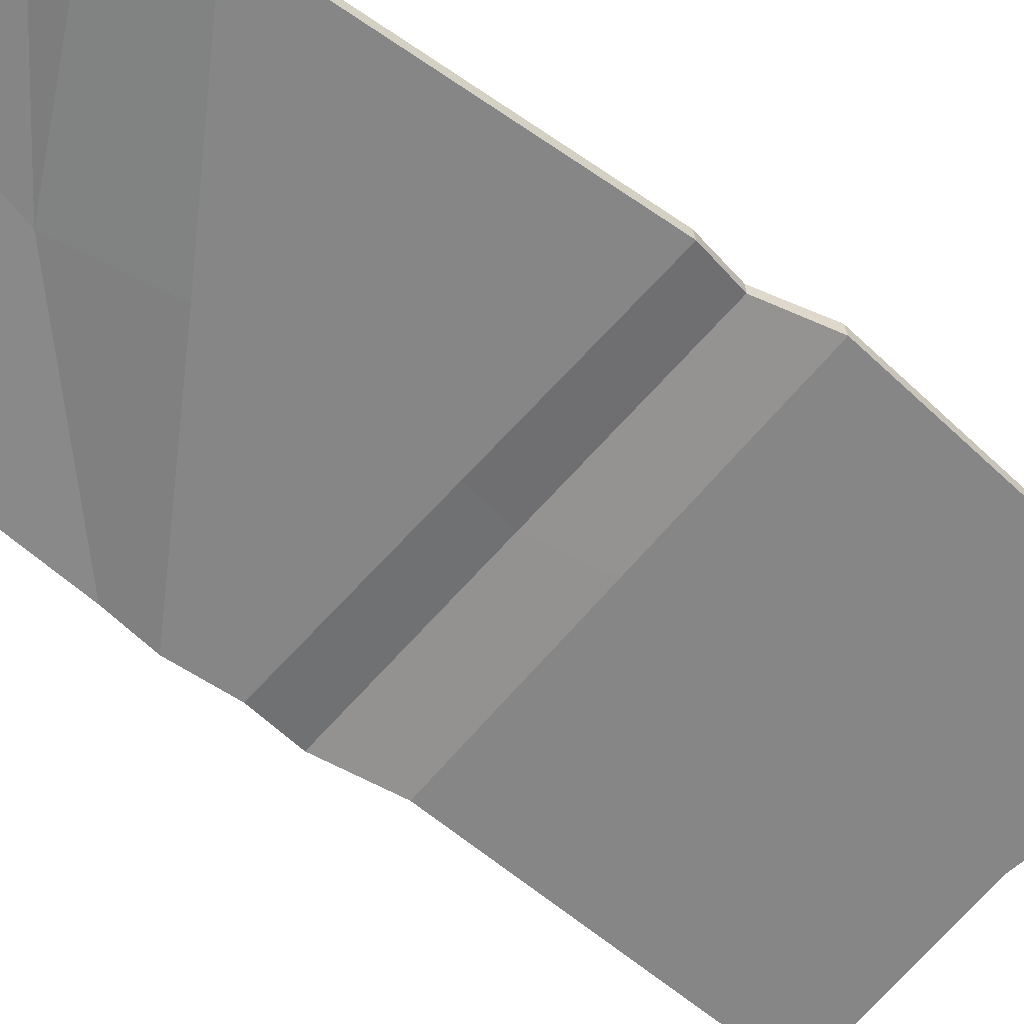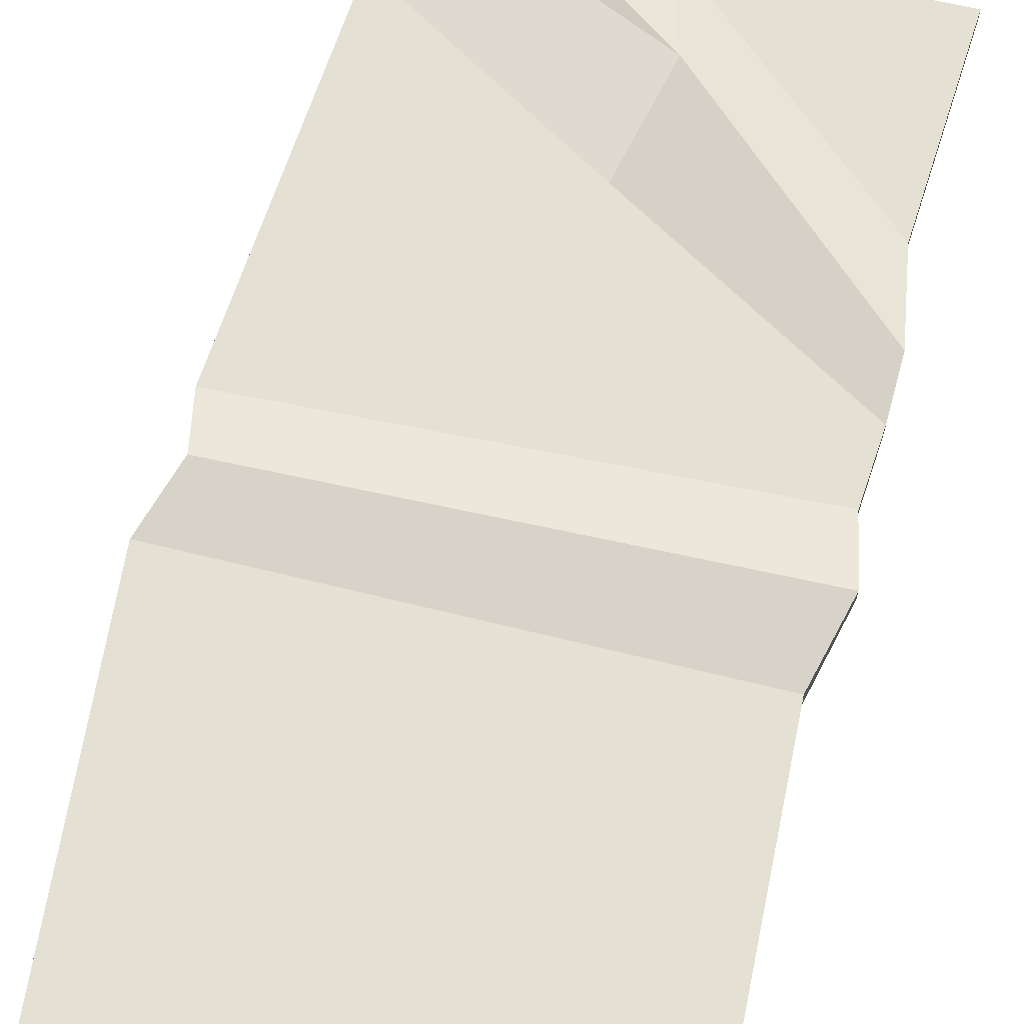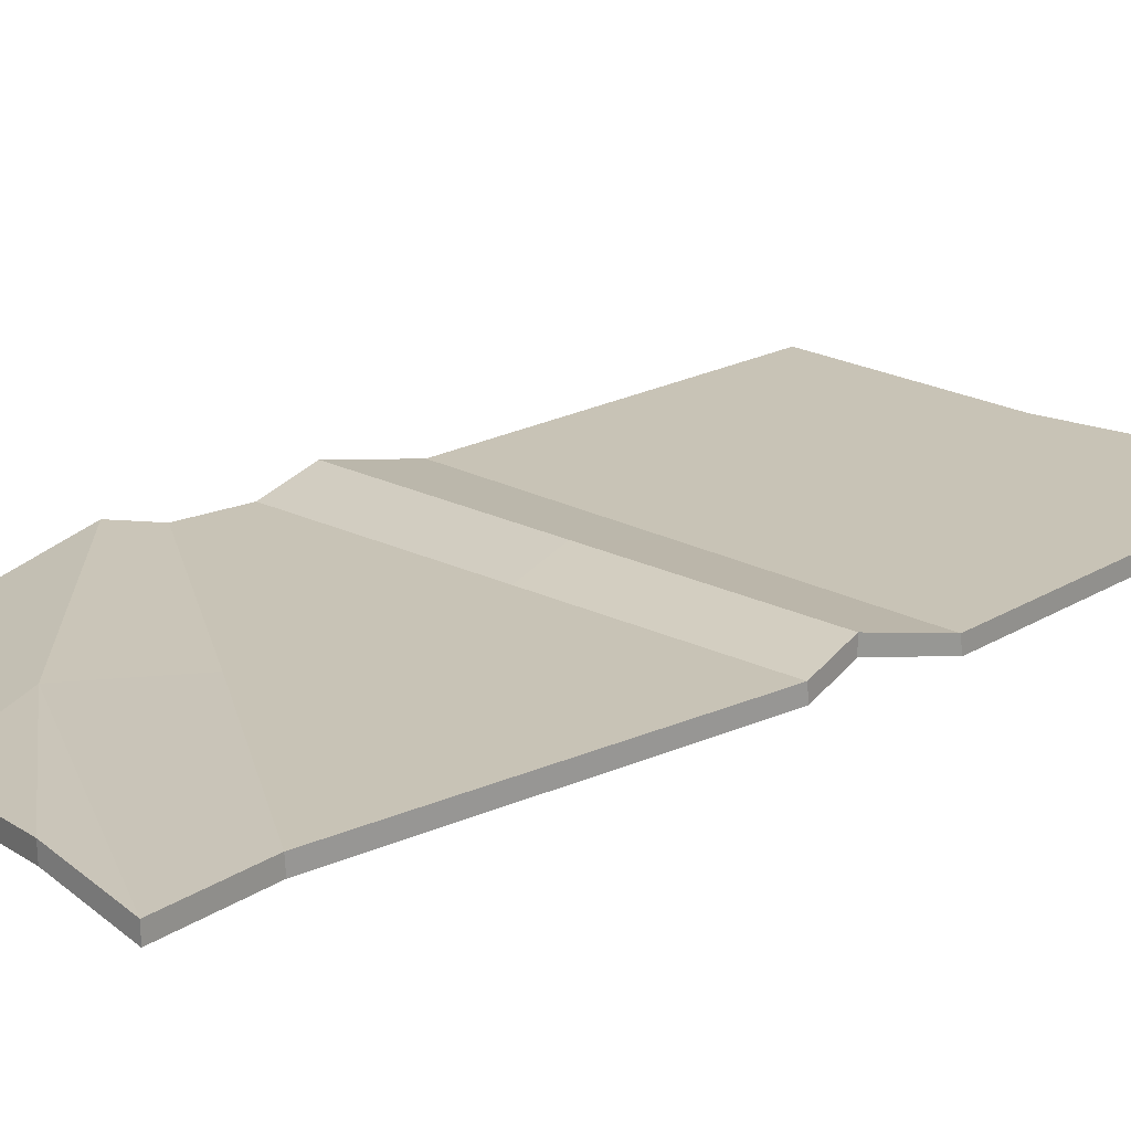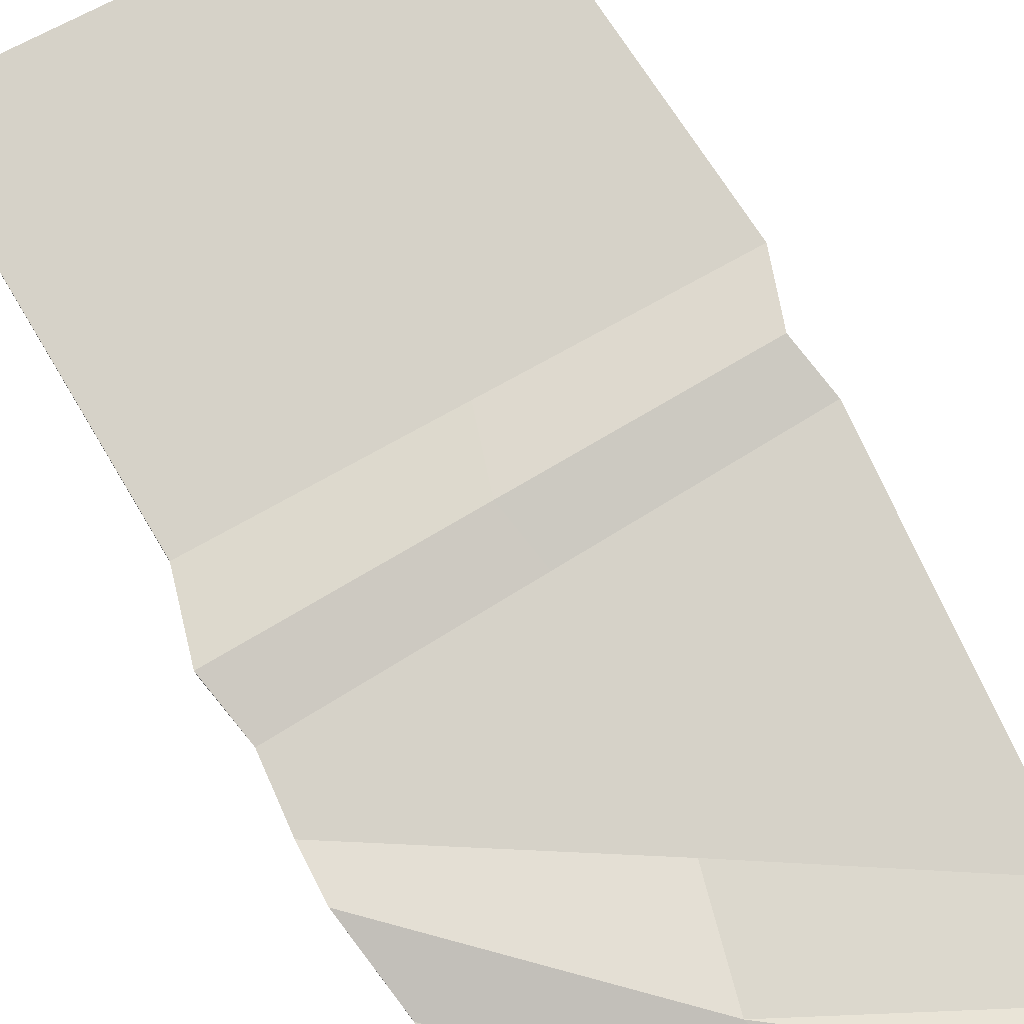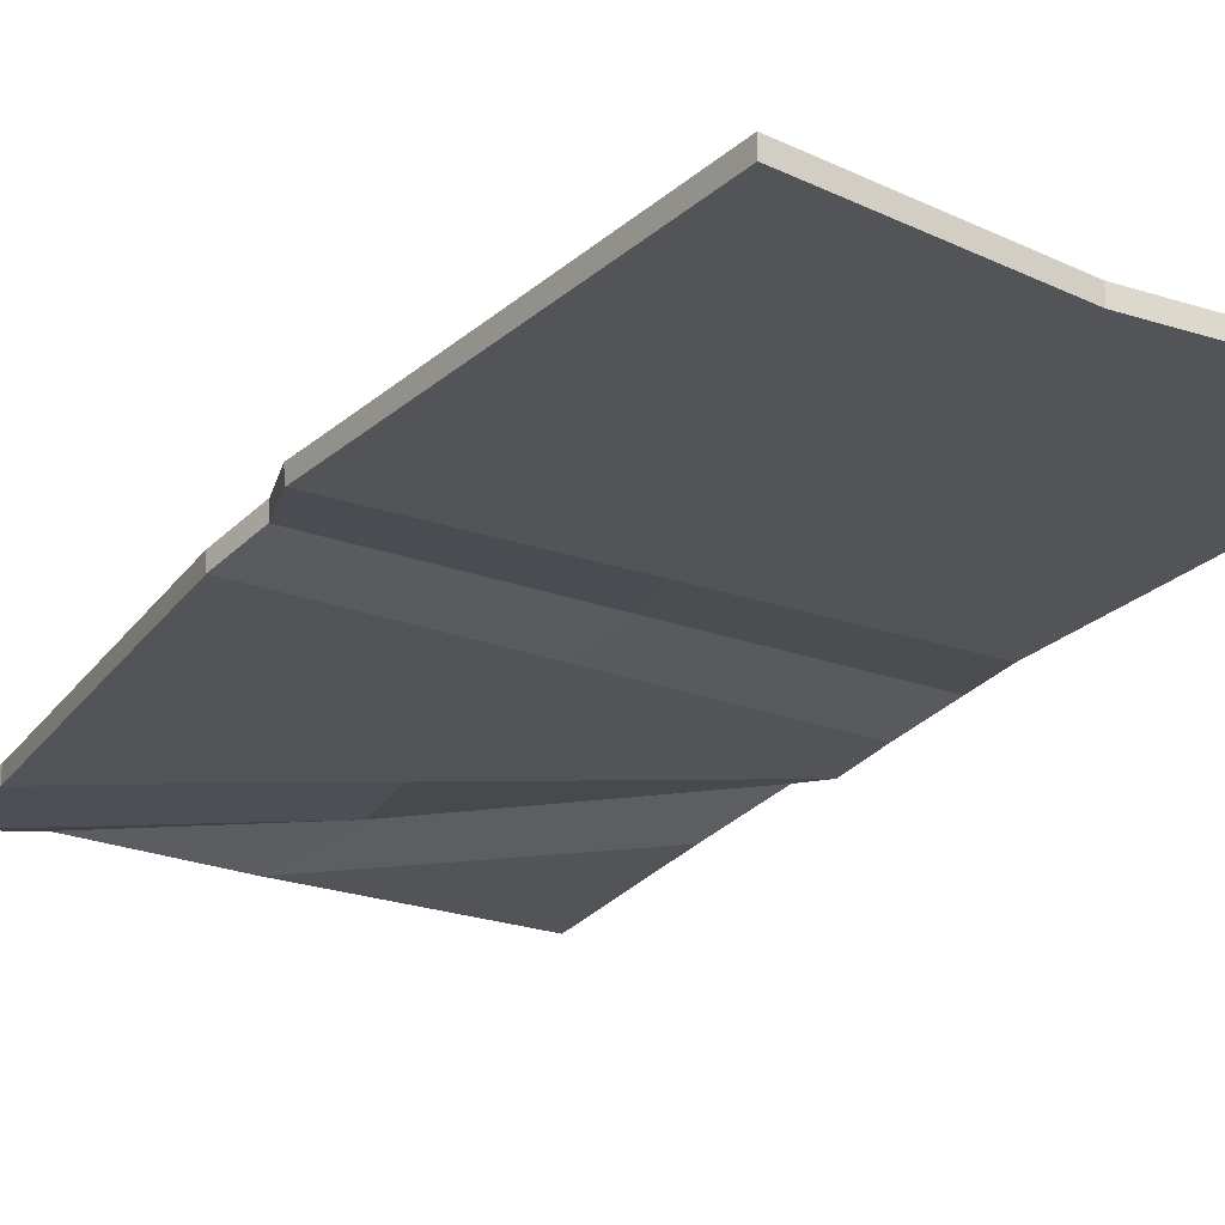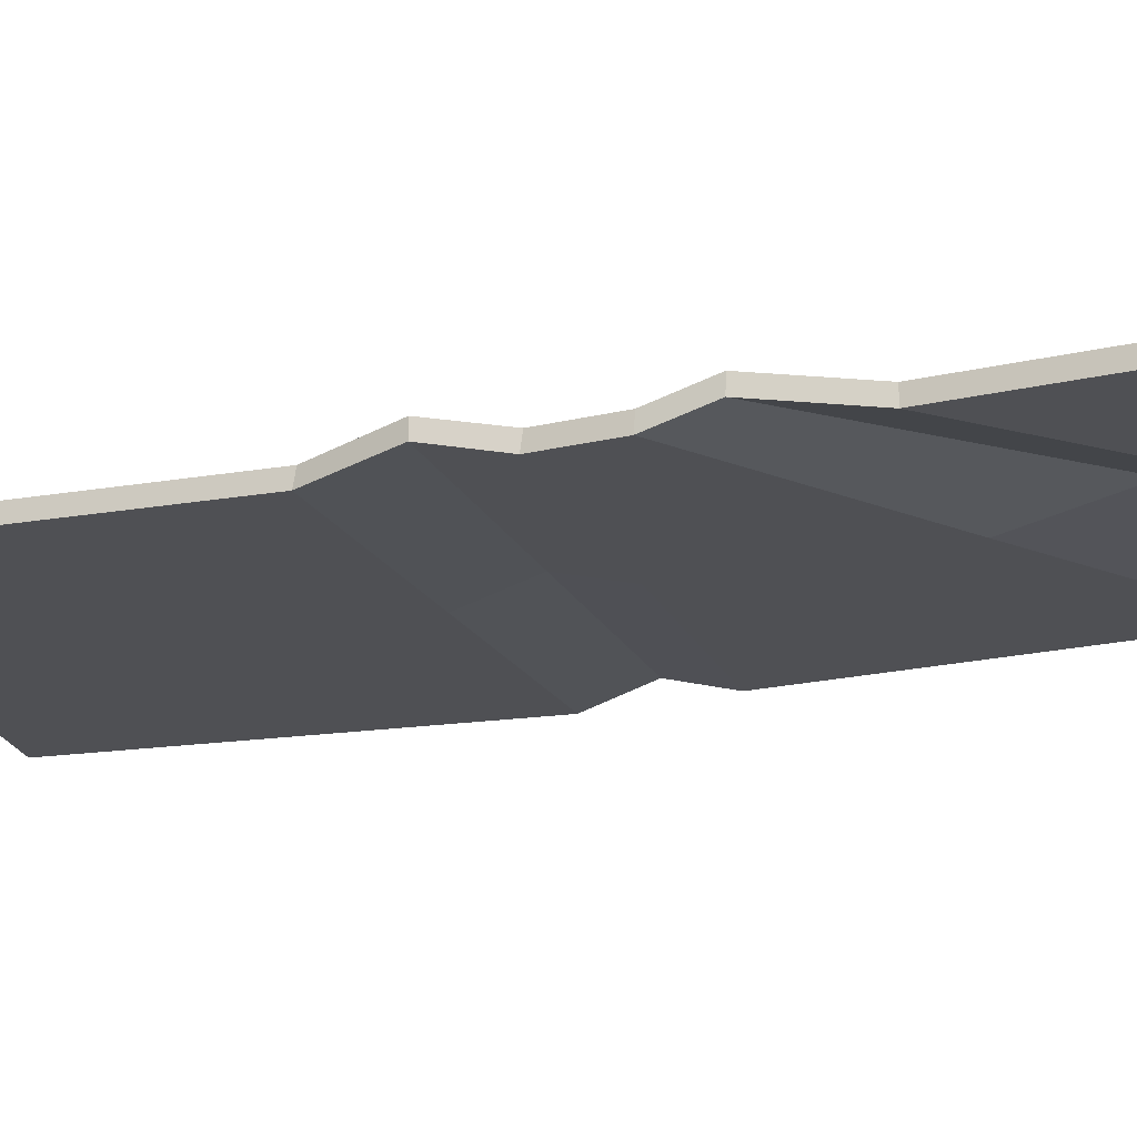
<metadata>
{"format":"obj","ext":"obj","renderer":"f3d","projection":"perspective","resolution":1024,"background":"white","views":[{"elev":-62.0,"azim":52.5,"up":"+Y"},{"elev":66.2,"azim":-164.7,"up":"+Y"},{"elev":19.5,"azim":47.2,"up":"+Y"},{"elev":78.0,"azim":-27.5,"up":"+Y"},{"elev":-23.5,"azim":151.0,"up":"+Y"},{"elev":-19.1,"azim":-68.3,"up":"+Y"}]}
</metadata>
<code>
v 4.547 10.62 322.9
v 4.54 0 322.9
v 163.3 10.62 339.4
v 163.3 0 339.4
v -6.548 8.162 -14.19
v 156 8.162 -22.09
v 156 18.78 -22.09
v -6.548 18.78 -14.19
v -9.741 10.62 -326.3
v -9.741 0 -326.3
v 140.2 10.62 -352.6
v 140.2 0 -352.6
v -158.3 10.62 328.7
v -158.3 0 328.7
v -169.1 8.162 -6.297
v -169.1 18.78 -6.297
v -172.1 10.62 -327.9
v -172.1 0 -327.9
v 7.145 0 -66.1
v 170.5 0 -69.95
v 170.7 10.62 -68.14
v 7.359 10.62 -64.28
v -156.2 0 -62.24
v -156 10.62 -60.42
v 2.5 0 25.94
v 164.9 0 15.38
v 165 10.62 16.9
v 2.574 10.62 27.46
v -159.9 0 36.5
v -159.8 10.62 38.02
v -17.22 10.05 254.7
v 103.5 20.67 339.4
v 103.9 10.05 339.4
v -162.7 10.05 121.4
v -17.22 20.67 255
v -162.7 20.67 121.7
v 153 0 269.2
v 153 10.62 269.9
v 0 10.62 179.6
v -162.7 10.62 85.14
v 0 0 178.9
v -162.7 0 84.43
v -151.7 0 185.7
v -151.7 10.62 185.6
f 7 8 28 27
f 3 32 33 4
f 4 33 31
f 4 37 38 3
f 7 21 22 8
f 11 12 10 9
f 12 20 19 10
f 12 11 21 20
f 16 30 28 8
f 13 14 2 1
f 14 43 2
f 14 13 44 43
f 16 8 22 24
f 17 9 10 18
f 18 10 19 23
f 18 23 24 17
f 22 21 11 9
f 19 20 6 5
f 20 21 7 6
f 24 22 9 17
f 23 19 5 15
f 24 23 15 16
f 27 28 39 38
f 26 25 5 6
f 27 26 6 7
f 28 30 40 39
f 25 29 15 5
f 29 30 16 15
f 33 32 1 2
f 31 33 2
f 31 34 42 41
f 34 36 40 42
f 32 35 1
f 35 36 44 1
f 37 41 25 26
f 38 37 26 27
f 38 39 35 3
f 39 40 36 35
f 41 42 29 25
f 42 40 30 29
f 2 43 34 31
f 43 44 36 34
f 1 44 13
f 3 35 32
f 4 31 41 37

</code>
